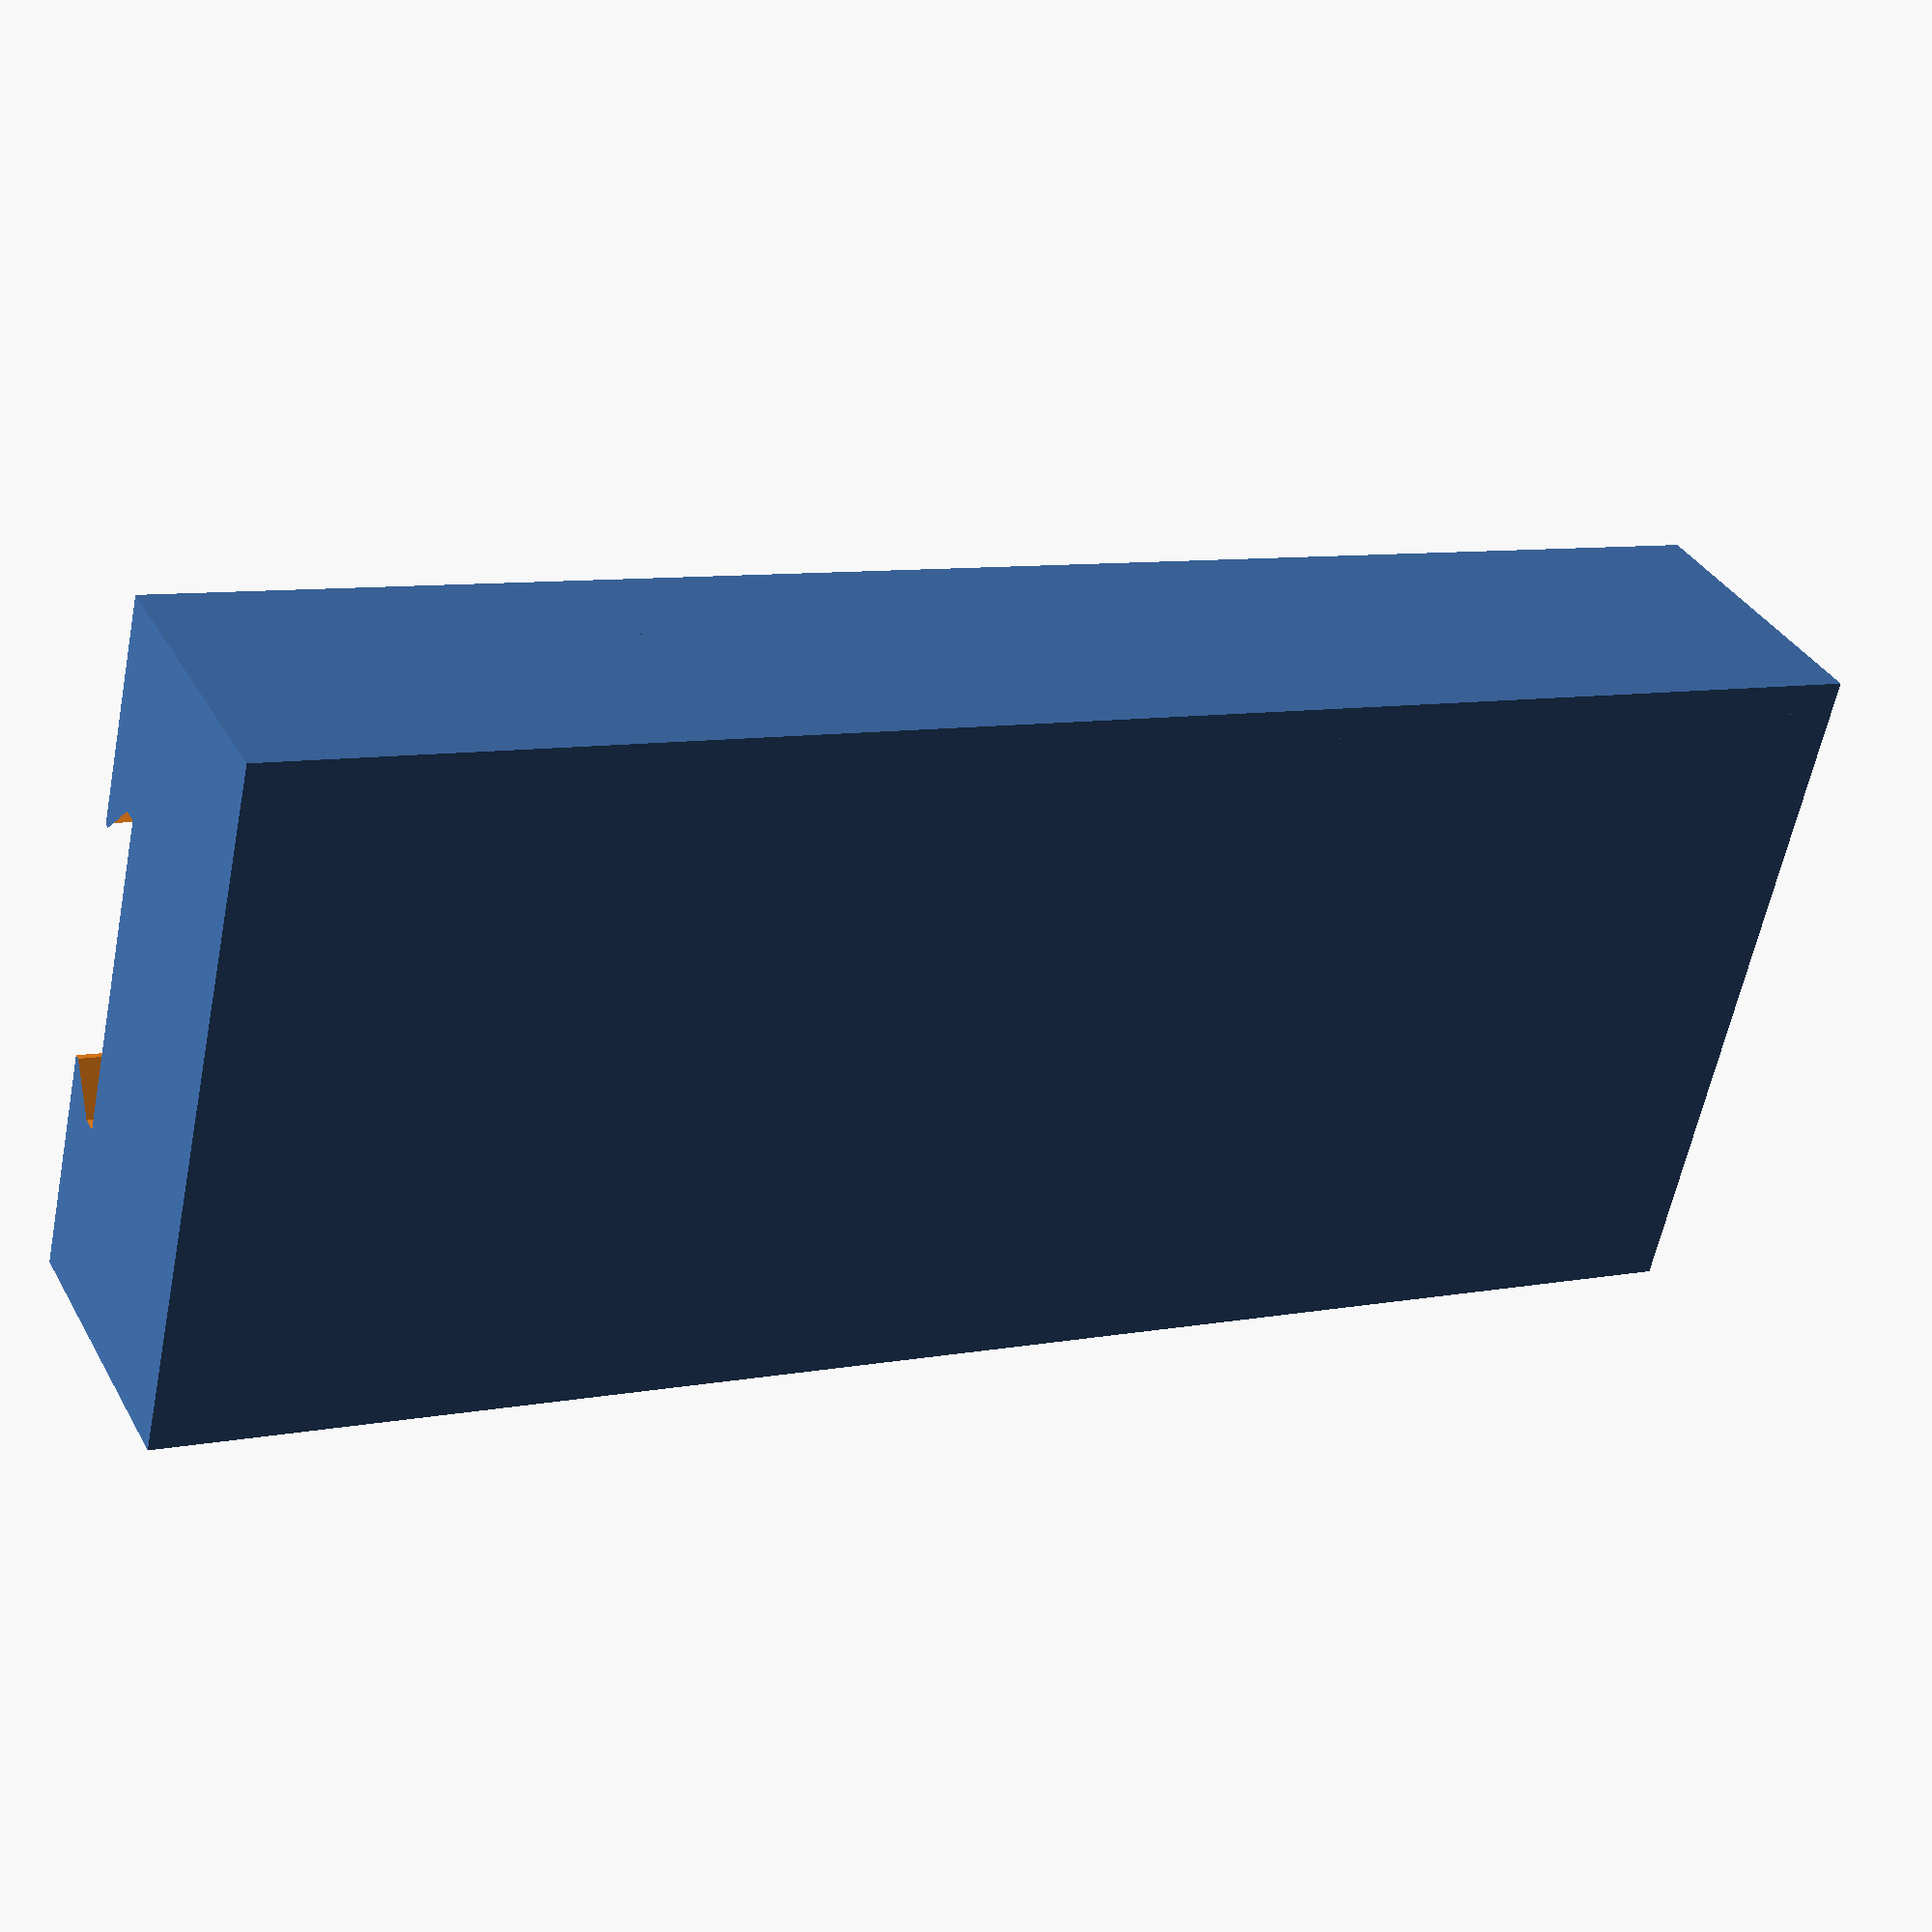
<openscad>
/* [Bin Type] */
//Item Type - Bin (or "bin") with all sides equal height vs Item Holder with an open front. Shelf not yet used.
binType = "Bin"; //[Bin,Item Holder,Shelf]

/* [Internal Dimensions] */
//Height (in mm) from the top of the back to the base of the internal floor
internalDepth = 100.0; //.1
//Width (in mm) of the internal dimension or item you wish to hold
internalWidth = 40.0; //.1
//Length (i.e., distance from back) (in mm) of the internal dimension or item you wish to hold
internalLength = 10.0; //.1

/* [Item Holder Customizations] */
//Distance upward from the bottom (in mm) that captures the bottom front of the item
bottomCapture = 7;
//Distance inward from the sides (in mm) that captures the sides of the item
sideCapture = 3;
//Thickness of the walls surrounding the item (default 2mm)

/* [Shelf] */
//Distance upward from the bottom (in mm) that captures the bottom front of the item
rimHeight = 7;

/* [Additional Customization] */
//Thickness of bin walls (in mm)
wallThickness = 2; //.1
//Thickness of bin  (in mm)
baseThickness = 3; //.1
//Distance between Multiconnect slots on the back (25mm is standard for MultiBoard)
distanceBetweenSlots = 25;
//QuickRelease removes the small indent in the top of the slots that lock the part into place
slotQuickRelease = false;

/* [Hidden] */
//Thickness of the back of the item (default in 6.5mm). Changes are untested. 
backThickness = 6.5; //.1
//Scale of slots in the back (1.015 scale is default per MultiConnect specs)
slotTolerance = 1.015; //[1.0:0.005:1.025]

//Calculated
productDepth = internalDepth*baseThickness;
productLength = internalLength + backThickness + wallThickness;
productWidth = internalWidth + wallThickness*2;
productCenterX = internalWidth/2;
slotCount = floor(internalWidth/distanceBetweenSlots);
echo(str("Slot Count: ",slotCount));

//itemRender
if(binType == "Item Holder" ) %color("blue") cube([internalWidth, internalLength, internalDepth]);

//move to center
translate(v = [-productWidth/2+wallThickness,0,0]) 
//Basket minus slots
difference() {
    basket();
    //Loop through slots and center on the item
    //Thoughts behind x positioning calculation: increment by 
    for (slotNum = [0:1:slotCount-1]) {
        translate(v = [distanceBetweenSlots/2+(internalWidth/distanceBetweenSlots-slotCount)*distanceBetweenSlots/2+slotNum*distanceBetweenSlots,-2.575,internalDepth-13]) {
            slotTool();
        }
    }
}

//Create Basket
module basket() {
    union() {
        //back
        translate([-wallThickness,-backThickness,-baseThickness]){
                cube([internalWidth + (wallThickness*2), backThickness, (internalDepth)+baseThickness]);}

        //bottom
        translate([-wallThickness,0,-baseThickness]){
            cube([internalWidth + wallThickness*2, internalLength + wallThickness,baseThickness]);
        }

        //left wall
        translate([-wallThickness,0,0]){
            if (binType == "Shelf") cube([wallThickness, internalLength + wallThickness, rimHeight]);
            else cube([wallThickness, internalLength + wallThickness, internalDepth]);
        }

        //right wall
        translate([internalWidth,0,0]){
            if (binType == "Shelf") cube([wallThickness, internalLength + wallThickness, rimHeight]);
            else cube([wallThickness, internalLength + wallThickness, internalDepth]);

        }

        difference() {
        //frontCapture
            translate([0,internalLength,0]){ 
                if (binType == "Shelf") cube([internalWidth,wallThickness,rimHeight]);
                else cube([internalWidth,wallThickness,internalDepth]);

            }

        //frontCaptureDeleteTool for item holders
            if (binType == "Item Holder")
                translate([sideCapture,internalLength-1,bottomCapture]){ 
                    color("red") cube([internalWidth-sideCapture*2,wallThickness+2,internalDepth-bottomCapture+1]);
                }
        }
    }
}


//Create Slot Tool
module slotTool() {
    //translate(v = [0,-0.075,0]) //removed for redundancy
    scale(v = slotTolerance) //scale for 0.15mm tolerance per Multiconnect design specs
    difference() {
        union() {
            //round top
            rotate(a = [90,0,0,]) 
                rotate_extrude($fn=50) 
                    polygon(points = [[0,0],[10,0],[10,1],[7.5,3.5],[7.5,4],[0,4]]);
            //long slot
            translate(v = [0,0,0]) 
                rotate(a = [180,0,0]) 
                linear_extrude(height = internalDepth+1) 
                    union(){
                        polygon(points = [[0,0],[10,0],[10,1],[7.5,3.5],[7.5,4],[0,4]]);
                        mirror([1,0,0])
                            polygon(points = [[0,0],[10,0],[10,1],[7.5,3.5],[7.5,4],[0,4]]);
                    }
        }
        //dimple
        if (slotQuickRelease == false)
            rotate(a = [90,0,0,]) 
                rotate_extrude($fn=50) 
                    polygon(points = [[0,0],[0,1.5],[1.5,0]]);
}
  
}
</openscad>
<views>
elev=171.9 azim=65.5 roll=298.5 proj=p view=wireframe
</views>
